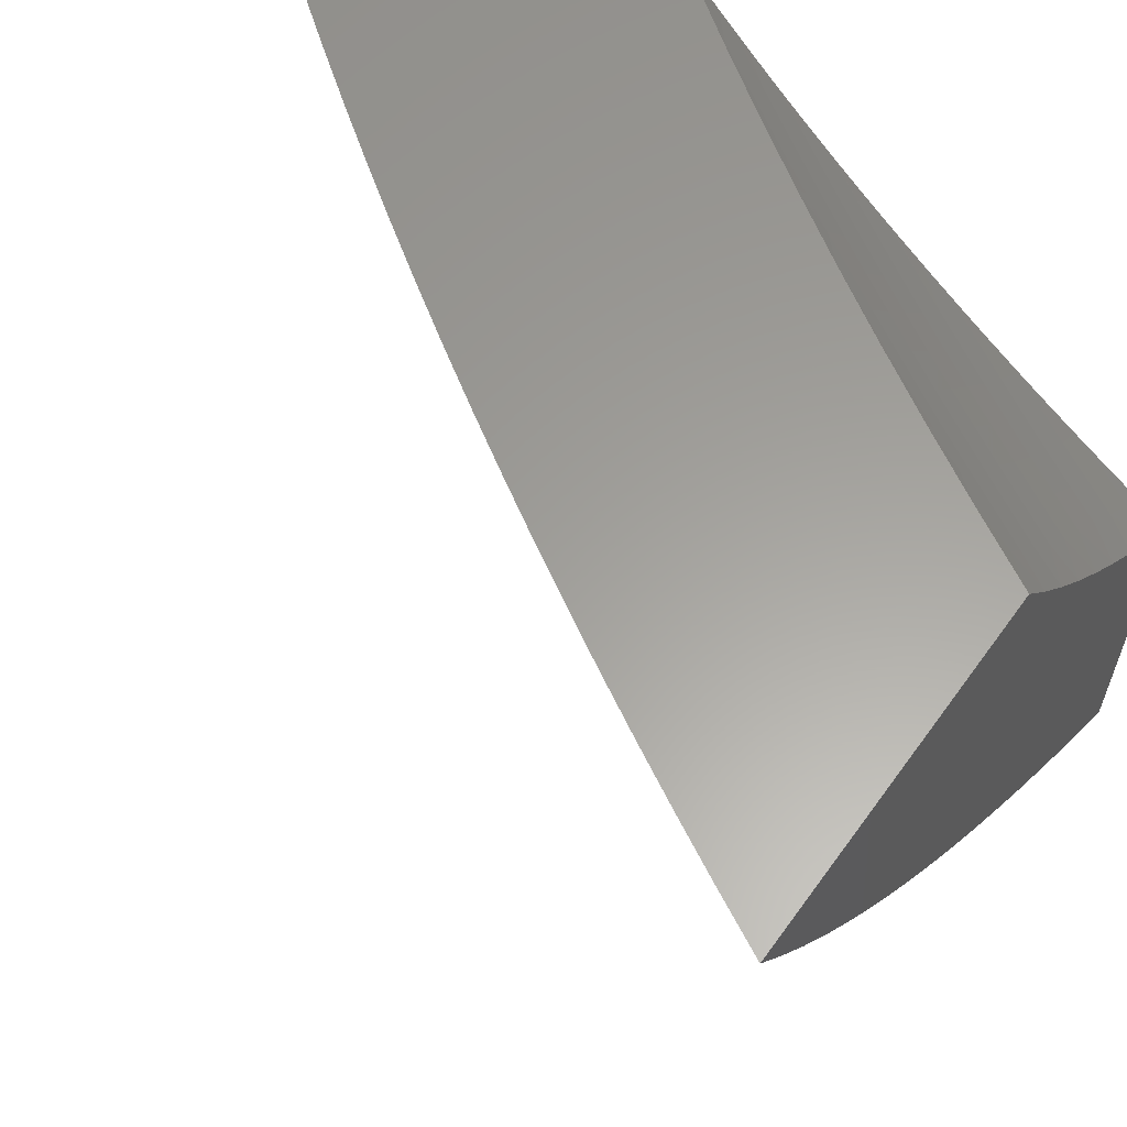
<metadata>
{"format":"stl","ext":"stl","renderer":"f3d","projection":"perspective","resolution":1024,"background":"white","views":[{"elev":60.9,"azim":125.7,"up":"+Y"}]}
</metadata>
<code>
# stl→obj: 441 verts, 878 faces
v 5.365 -10 3.083
v 5.412 -10 3
v 5.367 -10.03 3.041
v 5.367 -10.06 3
v 5.341 -10.07 3.041
v 5.319 -10.12 3
v 5.303 -10.12 3.041
v 5.262 -10.17 3.041
v 5.242 -10.16 3.082
v 5.2 -10.21 3.082
v 5.18 -10.21 3.124
v 5.136 -10.26 3.124
v 5.116 -10.25 3.164
v 5.07 -10.3 3.164
v 5.05 -10.29 3.205
v 5.003 -10.34 3.205
v 5 -10.31 3.257
v 5 -10.34 3.216
v 5 -10.37 3.173
v 5.023 -10.35 3.164
v 5.043 -10.35 3.124
v 5.09 -10.3 3.124
v 5.11 -10.31 3.082
v 5.156 -10.26 3.082
v 5.176 -10.27 3.041
v 5.22 -10.22 3.041
v 5.219 -10.24 3
v 5.27 -10.19 3
v 5.167 -10.3 3
v 5.13 -10.32 3.041
v 5.063 -10.36 3.082
v 5 -10.39 3.131
v 5.113 -10.36 3
v 5.082 -10.36 3.041
v 5.013 -10.41 3.082
v 5 -10.42 3.087
v 5.033 -10.41 3.041
v 5 -10.44 3.044
v 5.057 -10.41 3
v 5 -10.47 3
v 5 -10.28 3.299
v 5.008 -10.28 3.287
v 5.029 -10.29 3.246
v 5.095 -10.25 3.205
v 5.159 -10.2 3.164
v 5.222 -10.16 3.124
v 5.282 -10.11 3.082
v 5 -10.25 3.339
v 5.053 -10.23 3.287
v 5.074 -10.24 3.246
v 5.117 -10.19 3.246
v 5.138 -10.2 3.205
v 5.18 -10.15 3.205
v 5.201 -10.15 3.164
v 5.241 -10.1 3.164
v 5.262 -10.11 3.124
v 5.3 -10.06 3.124
v 5.321 -10.06 3.082
v 5.346 -10.03 3.082
v 5.031 -10.23 3.327
v 5 -10.22 3.38
v 5.009 -10.22 3.367
v 5 -10.19 3.419
v 5.052 -10.18 3.367
v 5.03 -10.17 3.407
v 5.093 -10.13 3.367
v 5.07 -10.12 3.407
v 5.132 -10.08 3.367
v 5.109 -10.07 3.407
v 5.169 -10.03 3.367
v 5.147 -10.02 3.407
v 5.164 -10 3.409
v 5.124 -10.02 3.447
v 5.11 -10 3.489
v 5.1 -10.02 3.487
v 5.077 -10.01 3.527
v 5.04 -10.06 3.527
v 5.016 -10.05 3.567
v 5 -10.07 3.572
v 5 -10.03 3.609
v 5 -10.16 3.458
v 5.007 -10.16 3.447
v 5.048 -10.12 3.447
v 5.087 -10.07 3.447
v 5 -10.13 3.497
v 5 -10.1 3.535
v 5.001 -10.11 3.527
v 5.025 -10.11 3.487
v 5.063 -10.06 3.487
v 5 -10 3.645
v 5.056 -10 3.567
v 5.053 -10.01 3.567
v 5.216 -10 3.329
v 5.192 -10.03 3.327
v 5.154 -10.08 3.327
v 5.115 -10.13 3.327
v 5.074 -10.18 3.327
v 5.217 -10 3.327
v 5.267 -10 3.248
v 5.239 -10 3.287
v 5.261 -10.01 3.246
v 5.214 -10.04 3.287
v 5.236 -10.04 3.246
v 5.176 -10.09 3.287
v 5.198 -10.09 3.246
v 5.137 -10.14 3.287
v 5.159 -10.14 3.246
v 5.096 -10.19 3.287
v 5.283 -10.01 3.205
v 5.316 -10 3.166
v 5.304 -10.02 3.164
v 5.326 -10.02 3.124
v 5.279 -10.05 3.164
v 5.258 -10.05 3.205
v 5.22 -10.1 3.205
v 5 -10.89 3.068
v 5 -10.92 3
v 5.035 -10.87 3.047
v 5.062 -10.87 3
v 5.088 -10.82 3.047
v 5.123 -10.82 3
v 5.139 -10.78 3.047
v 5.182 -10.77 3
v 5.19 -10.74 3.047
v 5.241 -10.72 3
v 5.239 -10.69 3.047
v 5.299 -10.66 3
v 5.286 -10.65 3.047
v 5.355 -10.61 3
v 5.332 -10.6 3.047
v 5.377 -10.56 3.047
v 5.357 -10.55 3.094
v 5.4 -10.51 3.094
v 5.379 -10.5 3.141
v 5.421 -10.46 3.141
v 5.399 -10.45 3.188
v 5.439 -10.4 3.188
v 5.414 -10.4 3.241
v 5.453 -10.35 3.241
v 5.427 -10.35 3.293
v 5.465 -10.3 3.293
v 5.438 -10.29 3.345
v 5.474 -10.25 3.345
v 5.447 -10.24 3.396
v 5.482 -10.2 3.396
v 5.454 -10.19 3.448
v 5.515 -10.15 3.396
v 5.487 -10.15 3.448
v 5.548 -10.11 3.396
v 5.52 -10.1 3.448
v 5.551 -10.05 3.448
v 5.523 -10.05 3.499
v 5.581 -10.01 3.448
v 5.543 -10 3.514
v 5.583 -10 3.452
v 5.61 -10.01 3.396
v 5.621 -10 3.388
v 5.637 -10.02 3.345
v 5.659 -10 3.325
v 5.664 -10.02 3.293
v 5.696 -10 3.261
v 5.691 -10.03 3.241
v 5.733 -10 3.196
v 5.718 -10.03 3.188
v 5.741 -10.04 3.141
v 5.687 -10.08 3.188
v 5.71 -10.08 3.141
v 5.678 -10.13 3.141
v 5.7 -10.14 3.094
v 5.644 -10.18 3.141
v 5.666 -10.19 3.094
v 5.61 -10.23 3.141
v 5.632 -10.23 3.094
v 5.597 -10.28 3.094
v 5.619 -10.28 3.047
v 5.582 -10.33 3.047
v 5.616 -10.32 3
v 5.567 -10.38 3
v 5.544 -10.38 3.047
v 5.504 -10.42 3.047
v 5.522 -10.37 3.094
v 5.483 -10.42 3.094
v 5.5 -10.37 3.141
v 5.461 -10.41 3.141
v 5.478 -10.36 3.188
v 5.41 -10.55 3
v 5.421 -10.51 3.047
v 5.442 -10.46 3.094
v 5.464 -10.5 3
v 5.463 -10.47 3.047
v 5.516 -10.44 3
v 5.664 -10.26 3
v 5.654 -10.24 3.047
v 5.689 -10.19 3.047
v 5.722 -10.14 3.047
v 5.733 -10.09 3.094
v 5.764 -10.04 3.094
v 5.768 -10 3.131
v 5.71 -10.2 3
v 5.755 -10.13 3
v 5.755 -10.09 3.047
v 5.797 -10.07 3
v 5.786 -10.04 3.047
v 5.838 -10 3
v 5.803 -10 3.066
v 5.494 -10.04 3.55
v 5.503 -10 3.577
v 5.464 -10.04 3.601
v 5.462 -10 3.639
v 5.435 -10.03 3.652
v 5.421 -10 3.7
v 5.404 -10.02 3.702
v 5.379 -10 3.761
v 5.374 -10.02 3.753
v 5.342 -10.01 3.803
v 5.343 -10.06 3.753
v 5.312 -10.06 3.803
v 5.281 -10.1 3.803
v 5.249 -10.09 3.852
v 5.218 -10.14 3.852
v 5.186 -10.13 3.902
v 5.185 -10.18 3.852
v 5.154 -10.17 3.902
v 5.151 -10.22 3.852
v 5.12 -10.22 3.902
v 5.116 -10.27 3.852
v 5.085 -10.26 3.902
v 5.079 -10.31 3.852
v 5.049 -10.3 3.902
v 5.042 -10.35 3.852
v 5.011 -10.34 3.902
v 5 -10.37 3.888
v 5 -10.32 3.945
v 5.018 -10.29 3.951
v 5.054 -10.25 3.951
v 5 -10.27 4
v 5.027 -10.24 4
v 5.089 -10.21 3.951
v 5.054 -10.2 4
v 5.08 -10.17 4
v 5.122 -10.17 3.951
v 5.106 -10.14 4
v 5.155 -10.12 3.951
v 5.131 -10.1 4
v 5.186 -10.08 3.951
v 5.156 -10.07 4
v 5.18 -10.03 4
v 5.217 -10.04 3.951
v 5.204 -10 4
v 5.249 -10 3.941
v 5.249 -10.04 3.902
v 5.293 -10 3.881
v 5.281 -10.05 3.852
v 5.311 -10 3.852
v 5.336 -10 3.821
v 5.003 -10.39 3.852
v 5 -10.41 3.83
v 5.032 -10.4 3.803
v 5 -10.46 3.771
v 5.021 -10.45 3.753
v 5 -10.5 3.711
v 5.05 -10.46 3.702
v 5.008 -10.5 3.702
v 5.036 -10.51 3.652
v 5 -10.55 3.65
v 5.063 -10.52 3.601
v 5.019 -10.56 3.601
v 5.046 -10.57 3.55
v 5 -10.59 3.588
v 5.001 -10.61 3.55
v 5 -10.63 3.525
v 5.027 -10.62 3.499
v 5 -10.67 3.462
v 5.053 -10.63 3.448
v 5.006 -10.67 3.448
v 5.031 -10.68 3.396
v 5 -10.71 3.398
v 5.056 -10.69 3.345
v 5.007 -10.73 3.345
v 5.031 -10.74 3.293
v 5 -10.75 3.333
v 5 -10.78 3.268
v 5 -10.82 3.202
v 5.005 -10.79 3.241
v 5.055 -10.75 3.241
v 5.081 -10.7 3.293
v 5.104 -10.65 3.345
v 5.079 -10.64 3.396
v 5.125 -10.6 3.396
v 5.099 -10.59 3.448
v 5.144 -10.55 3.448
v 5.117 -10.54 3.499
v 5.16 -10.49 3.499
v 5.133 -10.49 3.55
v 5.175 -10.44 3.55
v 5.147 -10.43 3.601
v 5.187 -10.39 3.601
v 5.159 -10.38 3.652
v 5.198 -10.34 3.652
v 5.169 -10.33 3.702
v 5.206 -10.29 3.702
v 5.176 -10.28 3.753
v 5.212 -10.24 3.753
v 5.182 -10.23 3.803
v 5.216 -10.19 3.803
v 5.028 -10.8 3.188
v 5 -10.85 3.135
v 5.048 -10.81 3.141
v 5.068 -10.82 3.094
v 5.099 -10.77 3.141
v 5.119 -10.77 3.094
v 5.149 -10.72 3.141
v 5.169 -10.73 3.094
v 5.198 -10.68 3.141
v 5.218 -10.69 3.094
v 5.245 -10.64 3.141
v 5.266 -10.64 3.094
v 5.291 -10.59 3.141
v 5.312 -10.6 3.094
v 5.335 -10.55 3.141
v 5.016 -10.86 3.094
v 5.079 -10.76 3.188
v 5.128 -10.72 3.188
v 5.177 -10.67 3.188
v 5.224 -10.63 3.188
v 5.269 -10.58 3.188
v 5.314 -10.54 3.188
v 5.357 -10.49 3.188
v 5.105 -10.71 3.241
v 5.128 -10.66 3.293
v 5.15 -10.6 3.345
v 5.17 -10.55 3.396
v 5.187 -10.5 3.448
v 5.202 -10.45 3.499
v 5.215 -10.4 3.55
v 5.226 -10.35 3.601
v 5.235 -10.3 3.652
v 5.242 -10.25 3.702
v 5.247 -10.19 3.753
v 5.249 -10.14 3.803
v 5.153 -10.66 3.241
v 5.2 -10.62 3.241
v 5.245 -10.58 3.241
v 5.289 -10.53 3.241
v 5.332 -10.49 3.241
v 5.374 -10.44 3.241
v 5.175 -10.61 3.293
v 5.195 -10.56 3.345
v 5.213 -10.51 3.396
v 5.229 -10.46 3.448
v 5.243 -10.41 3.499
v 5.254 -10.36 3.55
v 5.264 -10.3 3.601
v 5.271 -10.25 3.652
v 5.277 -10.2 3.702
v 5.28 -10.15 3.753
v 5.312 -10.11 3.753
v 5.073 -10.58 3.499
v 5.22 -10.57 3.293
v 5.264 -10.52 3.293
v 5.307 -10.48 3.293
v 5.348 -10.44 3.293
v 5.389 -10.39 3.293
v 5.09 -10.53 3.55
v 5.239 -10.52 3.345
v 5.256 -10.47 3.396
v 5.27 -10.41 3.448
v 5.282 -10.36 3.499
v 5.292 -10.31 3.55
v 5.3 -10.26 3.601
v 5.306 -10.21 3.652
v 5.31 -10.16 3.702
v 5.342 -10.11 3.702
v 5.374 -10.07 3.702
v 5.282 -10.47 3.345
v 5.323 -10.43 3.345
v 5.363 -10.38 3.345
v 5.401 -10.34 3.345
v 5.106 -10.48 3.601
v 5.078 -10.47 3.652
v 5.119 -10.43 3.652
v 5.091 -10.42 3.702
v 5.062 -10.41 3.753
v 5.101 -10.37 3.753
v 5.072 -10.36 3.803
v 5.11 -10.32 3.803
v 5.297 -10.42 3.396
v 5.309 -10.37 3.448
v 5.32 -10.32 3.499
v 5.329 -10.27 3.55
v 5.335 -10.22 3.601
v 5.34 -10.17 3.652
v 5.372 -10.12 3.652
v 5.404 -10.08 3.652
v 5.13 -10.38 3.702
v 5.336 -10.38 3.396
v 5.375 -10.33 3.396
v 5.412 -10.29 3.396
v 5.139 -10.32 3.753
v 5.146 -10.27 3.803
v 5.348 -10.33 3.448
v 5.357 -10.27 3.499
v 5.364 -10.22 3.55
v 5.369 -10.17 3.601
v 5.401 -10.13 3.601
v 5.434 -10.08 3.601
v 5.56 -10.32 3.094
v 5.538 -10.32 3.141
v 5.575 -10.27 3.141
v 5.516 -10.31 3.188
v 5.552 -10.27 3.188
v 5.588 -10.22 3.188
v 5.491 -10.31 3.241
v 5.527 -10.26 3.241
v 5.562 -10.22 3.241
v 5.621 -10.18 3.188
v 5.501 -10.26 3.293
v 5.509 -10.2 3.345
v 5.542 -10.16 3.345
v 5.575 -10.11 3.345
v 5.579 -10.06 3.396
v 5.384 -10.28 3.448
v 5.42 -10.24 3.448
v 5.392 -10.23 3.499
v 5.398 -10.18 3.55
v 5.43 -10.13 3.55
v 5.463 -10.09 3.55
v 5.218 -10.09 3.902
v 5.536 -10.21 3.293
v 5.595 -10.17 3.241
v 5.655 -10.13 3.188
v 5.426 -10.19 3.499
v 5.569 -10.16 3.293
v 5.602 -10.12 3.293
v 5.607 -10.06 3.345
v 5.459 -10.14 3.499
v 5.492 -10.09 3.499
v 5.629 -10.12 3.241
v 5.661 -10.07 3.241
v 5.634 -10.07 3.293
v 5 -10 4
f 1 2 3
f 3 2 4
f 3 4 5
f 5 4 6
f 5 6 7
f 7 6 8
f 7 8 9
f 9 8 10
f 9 10 11
f 11 10 12
f 11 12 13
f 13 12 14
f 13 14 15
f 15 14 16
f 15 16 17
f 17 16 18
f 18 16 19
f 19 16 20
f 19 20 21
f 21 20 22
f 21 22 23
f 23 22 24
f 23 24 25
f 25 24 26
f 25 26 27
f 27 26 28
f 28 26 8
f 28 8 6
f 27 29 25
f 25 29 30
f 25 30 23
f 23 30 31
f 23 31 21
f 21 31 32
f 21 32 19
f 29 33 30
f 30 33 34
f 30 34 31
f 31 34 35
f 31 35 32
f 32 35 36
f 36 35 37
f 36 37 38
f 38 37 39
f 38 39 40
f 33 39 34
f 34 39 37
f 34 37 35
f 41 42 17
f 17 42 43
f 17 43 15
f 15 43 44
f 15 44 13
f 13 44 45
f 13 45 11
f 11 45 46
f 11 46 9
f 9 46 47
f 9 47 7
f 7 47 5
f 41 48 42
f 42 48 49
f 42 49 50
f 50 49 51
f 50 51 52
f 52 51 53
f 52 53 54
f 54 53 55
f 54 55 56
f 56 55 57
f 56 57 58
f 58 57 59
f 58 59 3
f 3 59 1
f 49 48 60
f 60 48 61
f 60 61 62
f 62 61 63
f 62 63 64
f 64 63 65
f 64 65 66
f 66 65 67
f 66 67 68
f 68 67 69
f 68 69 70
f 70 69 71
f 70 71 72
f 72 71 73
f 72 73 74
f 74 73 75
f 74 75 76
f 76 75 77
f 76 77 78
f 78 77 79
f 78 79 80
f 63 81 65
f 65 81 82
f 65 82 67
f 67 82 83
f 67 83 69
f 69 83 84
f 69 84 71
f 71 84 73
f 81 85 82
f 82 85 83
f 86 87 85
f 85 87 88
f 85 88 83
f 83 88 84
f 86 79 87
f 87 79 77
f 87 77 89
f 89 77 75
f 89 75 73
f 90 91 80
f 80 91 92
f 80 92 78
f 78 92 76
f 92 91 76
f 76 91 74
f 72 93 70
f 70 93 94
f 70 94 68
f 68 94 95
f 68 95 66
f 66 95 96
f 66 96 64
f 64 96 97
f 64 97 62
f 62 97 60
f 94 93 98
f 98 93 99
f 98 99 100
f 100 99 101
f 100 101 102
f 102 101 103
f 102 103 104
f 104 103 105
f 104 105 106
f 106 105 107
f 106 107 108
f 108 107 51
f 108 51 49
f 101 99 109
f 109 99 110
f 109 110 111
f 111 110 112
f 111 112 113
f 113 112 57
f 113 57 55
f 110 1 112
f 112 1 59
f 112 59 57
f 103 101 109
f 109 111 114
f 114 111 113
f 114 113 115
f 115 113 55
f 115 55 53
f 94 98 100
f 94 100 102
f 3 5 58
f 58 5 47
f 58 47 56
f 56 47 46
f 56 46 54
f 54 46 45
f 54 45 52
f 52 45 44
f 52 44 50
f 50 44 43
f 50 43 42
f 105 103 114
f 114 103 109
f 105 114 115
f 95 94 102
f 95 102 104
f 89 73 84
f 105 115 107
f 107 115 53
f 107 53 51
f 95 104 96
f 96 104 106
f 96 106 97
f 97 106 108
f 97 108 60
f 60 108 49
f 89 84 88
f 88 87 89
f 8 26 10
f 10 26 24
f 10 24 12
f 12 24 22
f 12 22 14
f 14 22 20
f 14 20 16
f 116 117 118
f 118 117 119
f 118 119 120
f 120 119 121
f 120 121 122
f 122 121 123
f 122 123 124
f 124 123 125
f 124 125 126
f 126 125 127
f 126 127 128
f 128 127 129
f 128 129 130
f 130 129 131
f 130 131 132
f 132 131 133
f 132 133 134
f 134 133 135
f 134 135 136
f 136 135 137
f 136 137 138
f 138 137 139
f 138 139 140
f 140 139 141
f 140 141 142
f 142 141 143
f 142 143 144
f 144 143 145
f 144 145 146
f 146 145 147
f 146 147 148
f 148 147 149
f 148 149 150
f 150 149 151
f 150 151 152
f 152 151 153
f 152 153 154
f 154 153 155
f 155 153 156
f 155 156 157
f 157 156 158
f 157 158 159
f 159 158 160
f 159 160 161
f 161 160 162
f 161 162 163
f 163 162 164
f 163 164 165
f 165 164 166
f 165 166 167
f 167 166 168
f 167 168 169
f 169 168 170
f 169 170 171
f 171 170 172
f 171 172 173
f 173 172 174
f 173 174 175
f 175 174 176
f 175 176 177
f 177 176 178
f 178 176 179
f 178 179 180
f 180 179 181
f 180 181 182
f 182 181 183
f 182 183 184
f 184 183 185
f 184 185 137
f 137 185 139
f 129 186 131
f 131 186 187
f 131 187 133
f 133 187 188
f 133 188 135
f 135 188 184
f 135 184 137
f 186 189 187
f 187 189 190
f 187 190 188
f 188 190 182
f 188 182 184
f 189 191 190
f 190 191 180
f 190 180 182
f 191 178 180
f 177 192 175
f 175 192 193
f 175 193 173
f 173 193 194
f 173 194 171
f 171 194 195
f 171 195 169
f 169 195 196
f 169 196 167
f 167 196 197
f 167 197 165
f 165 197 198
f 165 198 163
f 192 199 193
f 193 199 194
f 194 199 195
f 195 199 200
f 195 200 201
f 201 200 202
f 201 202 203
f 203 202 204
f 203 204 205
f 203 205 197
f 197 205 198
f 152 154 206
f 206 154 207
f 206 207 208
f 208 207 209
f 208 209 210
f 210 209 211
f 210 211 212
f 212 211 213
f 212 213 214
f 214 213 215
f 214 215 216
f 216 215 217
f 216 217 218
f 218 217 219
f 218 219 220
f 220 219 221
f 220 221 222
f 222 221 223
f 222 223 224
f 224 223 225
f 224 225 226
f 226 225 227
f 226 227 228
f 228 227 229
f 228 229 230
f 230 229 231
f 230 231 232
f 232 231 233
f 233 231 229
f 233 229 234
f 234 229 235
f 234 235 236
f 236 235 237
f 237 235 238
f 237 238 239
f 239 238 240
f 240 238 241
f 240 241 242
f 242 241 243
f 242 243 244
f 244 243 245
f 244 245 246
f 246 245 247
f 247 245 248
f 247 248 249
f 249 248 250
f 250 248 251
f 250 251 252
f 252 251 253
f 252 253 254
f 254 253 217
f 254 217 215
f 213 255 215
f 215 255 254
f 255 252 254
f 236 233 234
f 230 232 256
f 256 232 257
f 256 257 258
f 258 257 259
f 258 259 260
f 260 259 261
f 260 261 262
f 262 261 263
f 262 263 264
f 264 263 265
f 264 265 266
f 266 265 267
f 266 267 268
f 268 267 269
f 268 269 270
f 270 269 271
f 270 271 272
f 272 271 273
f 272 273 274
f 274 273 275
f 274 275 276
f 276 275 277
f 276 277 278
f 278 277 279
f 278 279 280
f 280 279 281
f 280 281 282
f 261 265 263
f 265 269 267
f 273 277 275
f 277 281 279
f 283 284 282
f 282 284 285
f 282 285 280
f 280 285 286
f 280 286 278
f 278 286 287
f 278 287 288
f 288 287 289
f 288 289 290
f 290 289 291
f 290 291 292
f 292 291 293
f 292 293 294
f 294 293 295
f 294 295 296
f 296 295 297
f 296 297 298
f 298 297 299
f 298 299 300
f 300 299 301
f 300 301 302
f 302 301 303
f 302 303 304
f 304 303 305
f 304 305 222
f 222 305 220
f 284 283 306
f 306 283 307
f 306 307 308
f 308 307 309
f 308 309 310
f 310 309 311
f 310 311 312
f 312 311 313
f 312 313 314
f 314 313 315
f 314 315 316
f 316 315 317
f 316 317 318
f 318 317 319
f 318 319 320
f 320 319 132
f 320 132 134
f 309 307 321
f 321 307 116
f 321 116 118
f 309 321 118
f 311 309 120
f 120 309 118
f 285 284 306
f 306 308 322
f 322 308 310
f 322 310 323
f 323 310 312
f 323 312 324
f 324 312 314
f 324 314 325
f 325 314 316
f 325 316 326
f 326 316 318
f 326 318 327
f 327 318 320
f 327 320 328
f 328 320 134
f 328 134 136
f 313 311 122
f 122 311 120
f 306 322 285
f 285 322 329
f 285 329 286
f 286 329 330
f 286 330 287
f 287 330 331
f 287 331 289
f 289 331 332
f 289 332 291
f 291 332 333
f 291 333 293
f 293 333 334
f 293 334 295
f 295 334 335
f 295 335 297
f 297 335 336
f 297 336 299
f 299 336 337
f 299 337 301
f 301 337 338
f 301 338 303
f 303 338 339
f 303 339 305
f 305 339 340
f 305 340 220
f 220 340 218
f 329 322 323
f 315 313 124
f 124 313 122
f 329 323 341
f 341 323 324
f 341 324 342
f 342 324 325
f 342 325 343
f 343 325 326
f 343 326 344
f 344 326 327
f 344 327 345
f 345 327 328
f 345 328 346
f 346 328 136
f 346 136 138
f 274 276 288
f 288 276 278
f 317 315 126
f 126 315 124
f 329 341 330
f 330 341 347
f 330 347 331
f 331 347 348
f 331 348 332
f 332 348 349
f 332 349 333
f 333 349 350
f 333 350 334
f 334 350 351
f 334 351 335
f 335 351 352
f 335 352 336
f 336 352 353
f 336 353 337
f 337 353 354
f 337 354 338
f 338 354 355
f 338 355 339
f 339 355 356
f 339 356 340
f 340 356 357
f 340 357 218
f 218 357 216
f 347 341 342
f 288 290 274
f 274 290 358
f 274 358 272
f 272 358 268
f 272 268 270
f 319 317 128
f 128 317 126
f 347 342 359
f 359 342 343
f 359 343 360
f 360 343 344
f 360 344 361
f 361 344 345
f 361 345 362
f 362 345 346
f 362 346 363
f 363 346 138
f 363 138 140
f 290 292 358
f 358 292 364
f 358 364 268
f 268 364 266
f 130 132 319
f 360 365 359
f 359 365 348
f 359 348 347
f 348 365 349
f 349 365 366
f 349 366 350
f 350 366 367
f 350 367 351
f 351 367 368
f 351 368 352
f 352 368 369
f 352 369 353
f 353 369 370
f 353 370 354
f 354 370 371
f 354 371 355
f 355 371 372
f 355 372 356
f 356 372 373
f 356 373 357
f 357 373 374
f 357 374 216
f 216 374 214
f 365 360 375
f 375 360 361
f 375 361 376
f 376 361 362
f 376 362 377
f 377 362 363
f 377 363 378
f 378 363 140
f 378 140 142
f 364 292 294
f 266 364 379
f 379 364 294
f 379 294 296
f 264 266 380
f 380 266 379
f 380 379 381
f 381 379 296
f 381 296 298
f 264 380 262
f 262 380 382
f 262 382 383
f 383 382 384
f 383 384 385
f 385 384 386
f 385 386 228
f 228 386 226
f 382 380 381
f 258 260 383
f 383 260 262
f 128 130 319
f 365 375 366
f 366 375 387
f 366 387 367
f 367 387 388
f 367 388 368
f 368 388 389
f 368 389 369
f 369 389 390
f 369 390 370
f 370 390 391
f 370 391 371
f 371 391 392
f 371 392 372
f 372 392 393
f 372 393 373
f 373 393 394
f 373 394 374
f 374 394 212
f 374 212 214
f 387 375 376
f 382 381 395
f 395 381 298
f 395 298 300
f 230 256 258
f 230 258 385
f 385 258 383
f 387 376 396
f 396 376 377
f 396 377 397
f 397 377 378
f 397 378 398
f 398 378 142
f 398 142 144
f 382 395 384
f 384 395 399
f 384 399 386
f 386 399 400
f 386 400 226
f 226 400 224
f 399 395 300
f 228 230 385
f 387 396 388
f 388 396 401
f 388 401 389
f 389 401 402
f 389 402 390
f 390 402 403
f 390 403 391
f 391 403 404
f 391 404 392
f 392 404 405
f 392 405 393
f 393 405 406
f 393 406 394
f 394 406 210
f 394 210 212
f 401 396 397
f 400 399 302
f 302 399 300
f 235 229 227
f 181 179 407
f 407 179 176
f 407 176 174
f 183 181 408
f 408 181 407
f 408 407 409
f 409 407 174
f 409 174 172
f 185 183 410
f 410 183 408
f 410 408 411
f 411 408 409
f 411 409 412
f 412 409 172
f 412 172 170
f 139 185 413
f 413 185 410
f 413 410 414
f 414 410 411
f 414 411 415
f 415 411 412
f 415 412 416
f 416 412 170
f 416 170 168
f 139 413 141
f 141 413 417
f 141 417 143
f 143 417 418
f 143 418 145
f 145 418 419
f 145 419 147
f 147 419 420
f 147 420 149
f 149 420 421
f 149 421 151
f 151 421 156
f 151 156 153
f 417 413 414
f 401 397 422
f 422 397 398
f 422 398 423
f 423 398 144
f 423 144 146
f 401 422 402
f 402 422 424
f 402 424 403
f 403 424 425
f 403 425 404
f 404 425 426
f 404 426 405
f 405 426 427
f 405 427 406
f 406 427 208
f 406 208 210
f 424 422 423
f 400 302 304
f 222 224 304
f 304 224 400
f 235 227 238
f 238 227 225
f 238 225 241
f 241 225 223
f 241 223 243
f 243 223 221
f 243 221 428
f 428 221 219
f 428 219 253
f 253 219 217
f 417 414 429
f 429 414 415
f 429 415 430
f 430 415 416
f 430 416 431
f 431 416 168
f 431 168 166
f 424 423 432
f 432 423 146
f 432 146 148
f 417 429 418
f 418 429 433
f 418 433 419
f 419 433 434
f 419 434 420
f 420 434 435
f 420 435 421
f 421 435 158
f 421 158 156
f 433 429 430
f 424 432 425
f 425 432 436
f 425 436 426
f 426 436 437
f 426 437 427
f 427 437 206
f 427 206 208
f 436 432 148
f 245 243 428
f 433 430 438
f 438 430 431
f 438 431 439
f 439 431 166
f 439 166 164
f 433 438 434
f 434 438 440
f 434 440 435
f 435 440 160
f 435 160 158
f 440 438 439
f 436 148 150
f 436 150 437
f 437 150 152
f 437 152 206
f 245 428 251
f 251 428 253
f 251 248 245
f 195 201 196
f 196 201 203
f 196 203 197
f 164 162 439
f 439 162 440
f 162 160 440
f 80 233 90
f 90 233 236
f 90 236 441
f 233 80 232
f 232 80 79
f 232 79 86
f 232 86 257
f 257 86 85
f 257 85 259
f 259 85 81
f 259 81 261
f 261 81 63
f 261 63 265
f 265 63 61
f 265 61 48
f 265 48 269
f 269 48 41
f 269 41 271
f 271 41 17
f 271 17 273
f 273 17 18
f 273 18 19
f 273 19 277
f 277 19 32
f 277 32 281
f 281 32 36
f 281 36 282
f 282 36 38
f 282 38 40
f 117 116 40
f 40 116 307
f 40 307 283
f 283 282 40
f 39 125 40
f 40 125 123
f 40 123 121
f 125 39 127
f 127 39 33
f 127 33 129
f 129 33 29
f 129 29 186
f 186 29 27
f 186 27 189
f 189 27 28
f 189 28 191
f 191 28 178
f 178 28 6
f 178 6 177
f 177 6 4
f 177 4 192
f 192 4 2
f 192 2 199
f 199 2 200
f 200 2 202
f 202 2 204
f 121 119 40
f 40 119 117
f 236 237 441
f 441 237 239
f 441 239 240
f 240 242 441
f 441 242 244
f 441 244 246
f 246 247 441
f 441 247 249
f 1 161 2
f 2 161 163
f 2 163 198
f 110 157 1
f 1 157 159
f 1 159 161
f 157 110 155
f 155 110 99
f 155 99 154
f 154 99 93
f 154 93 207
f 207 93 209
f 209 93 72
f 209 72 211
f 211 72 74
f 211 74 213
f 213 74 255
f 255 74 91
f 255 91 252
f 252 91 90
f 252 90 250
f 250 90 441
f 250 441 249
f 198 205 2
f 2 205 204

</code>
